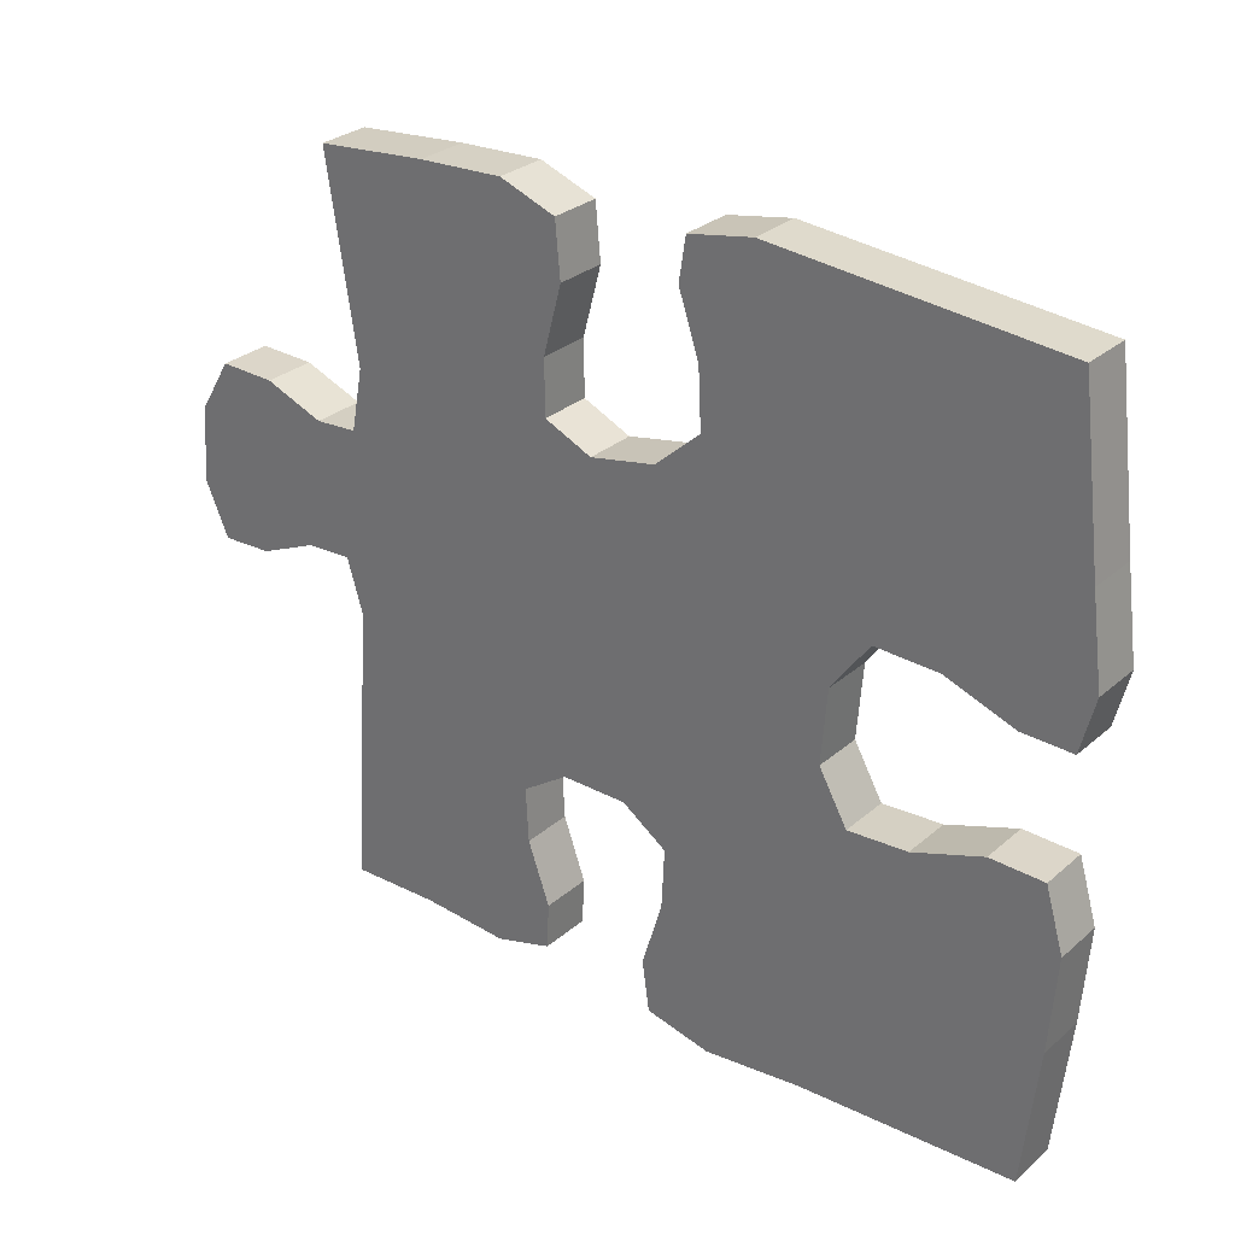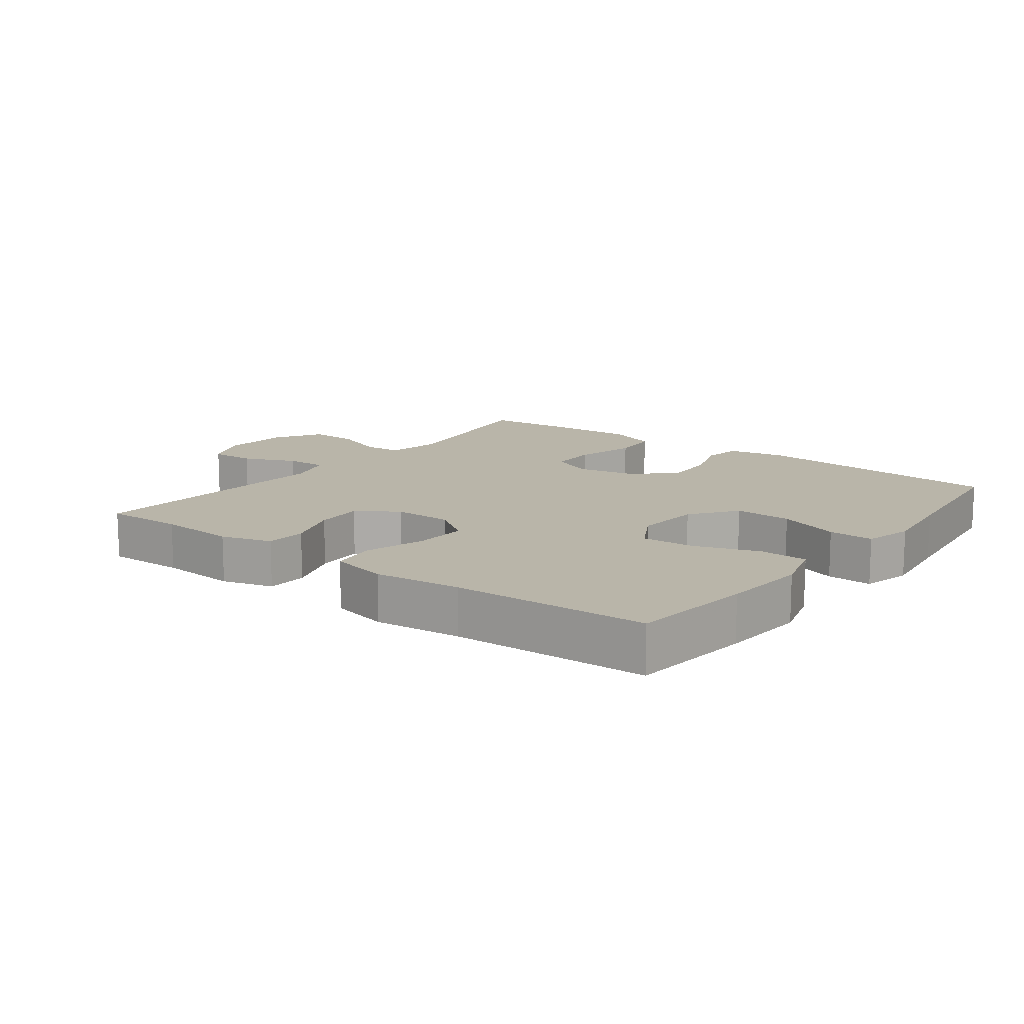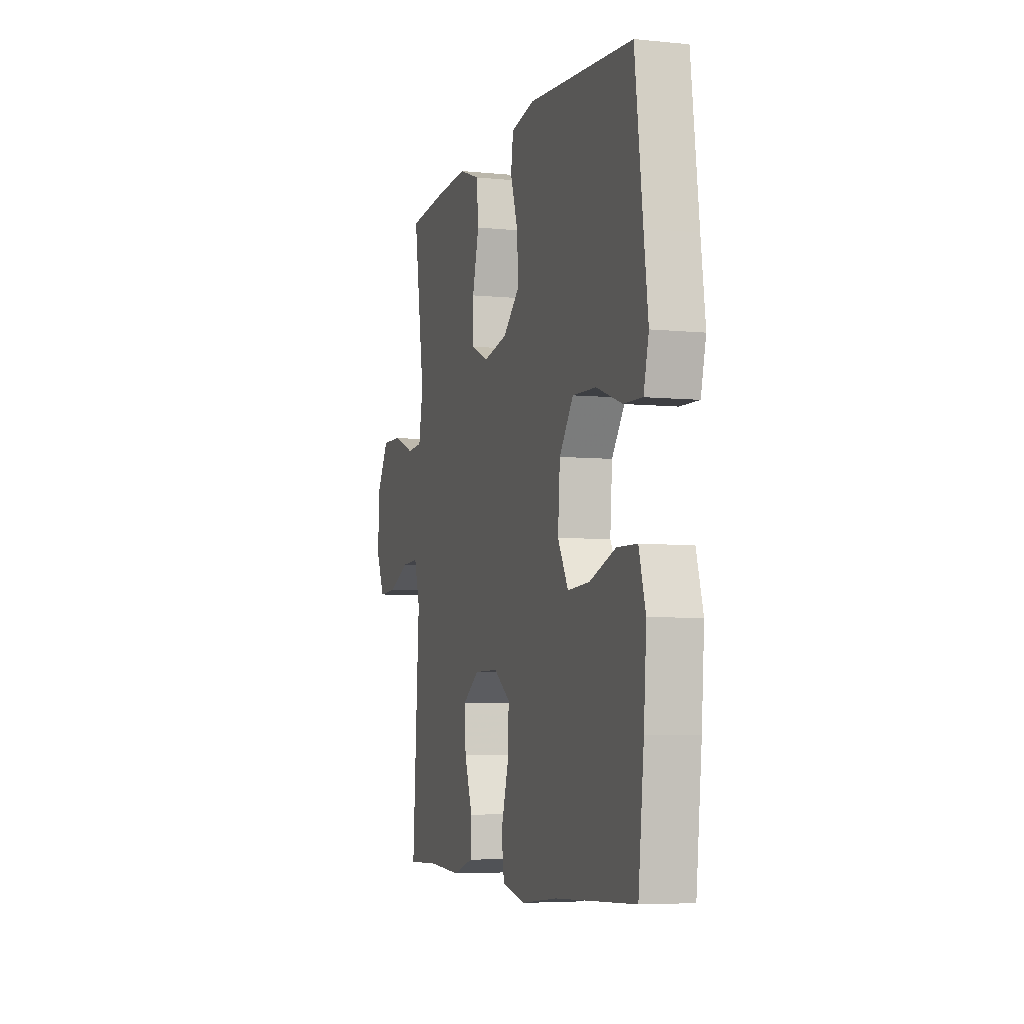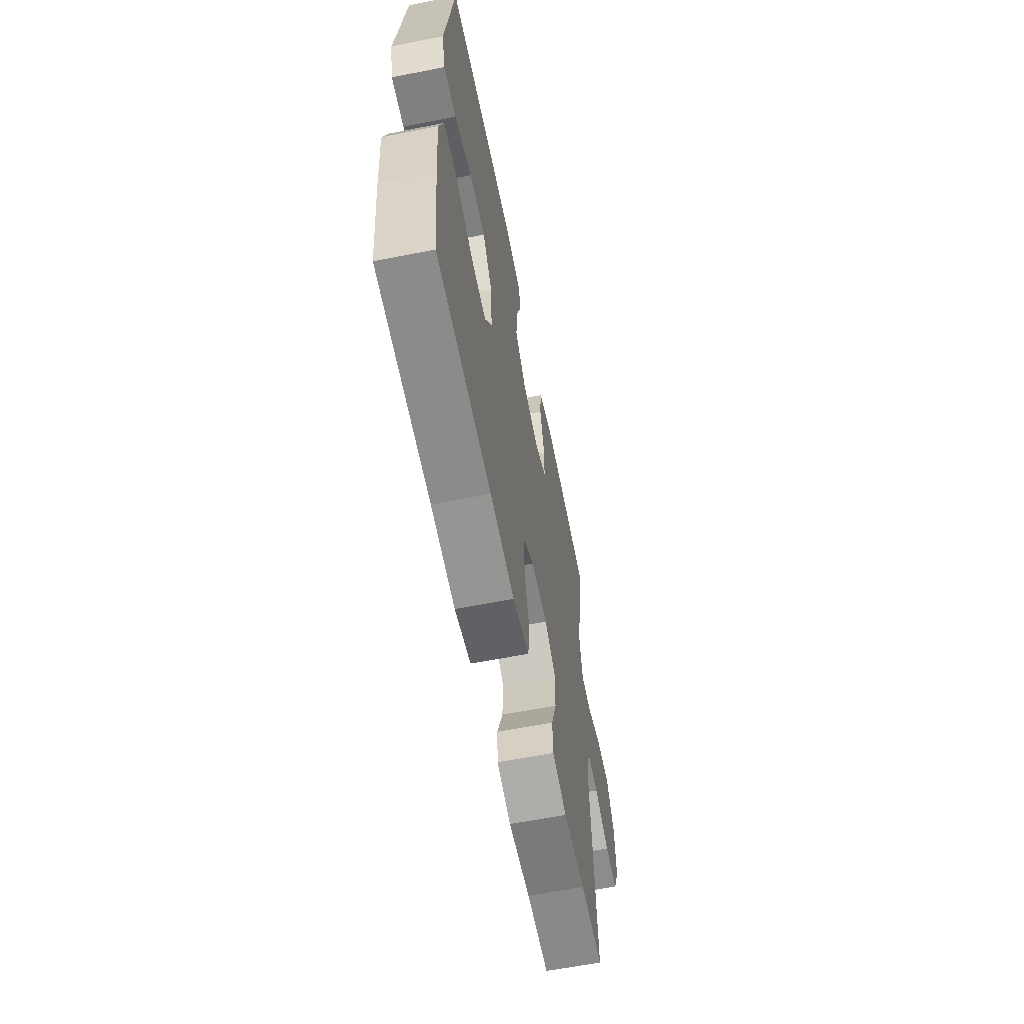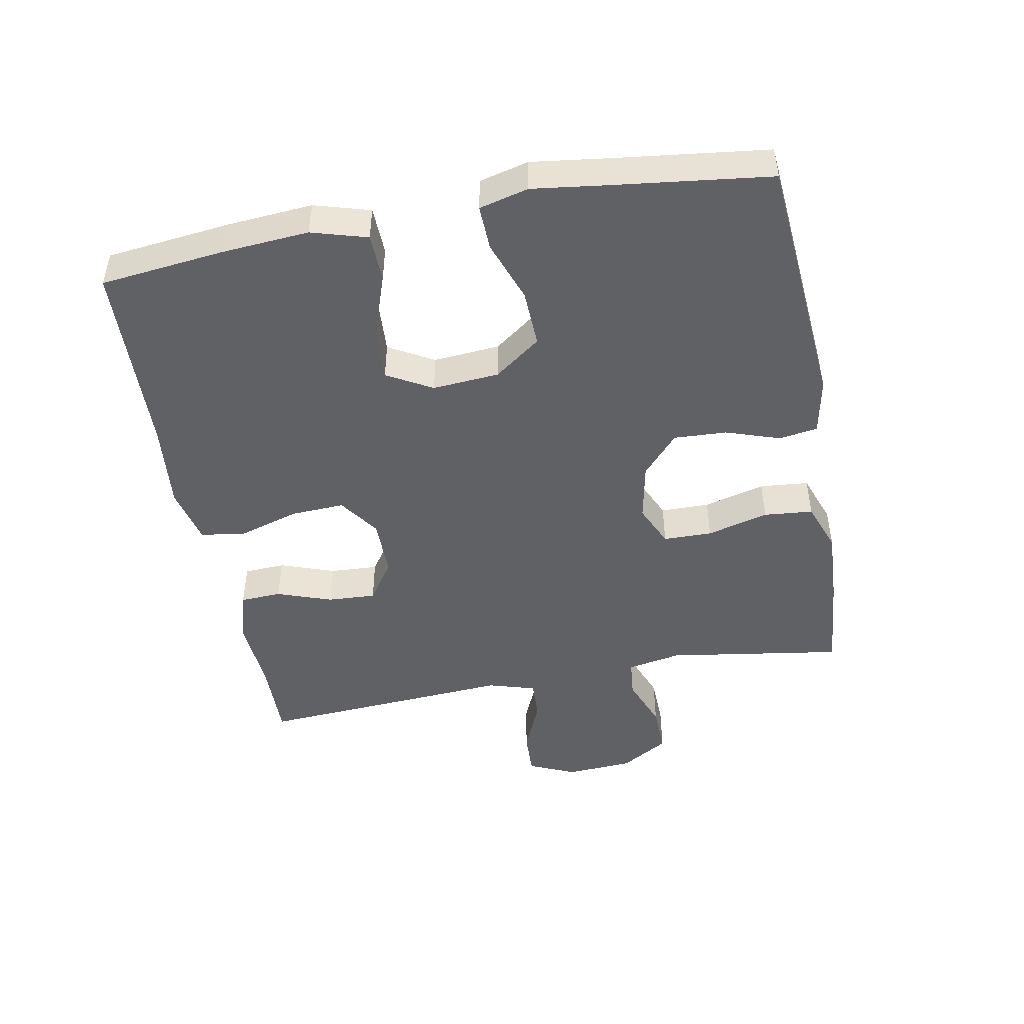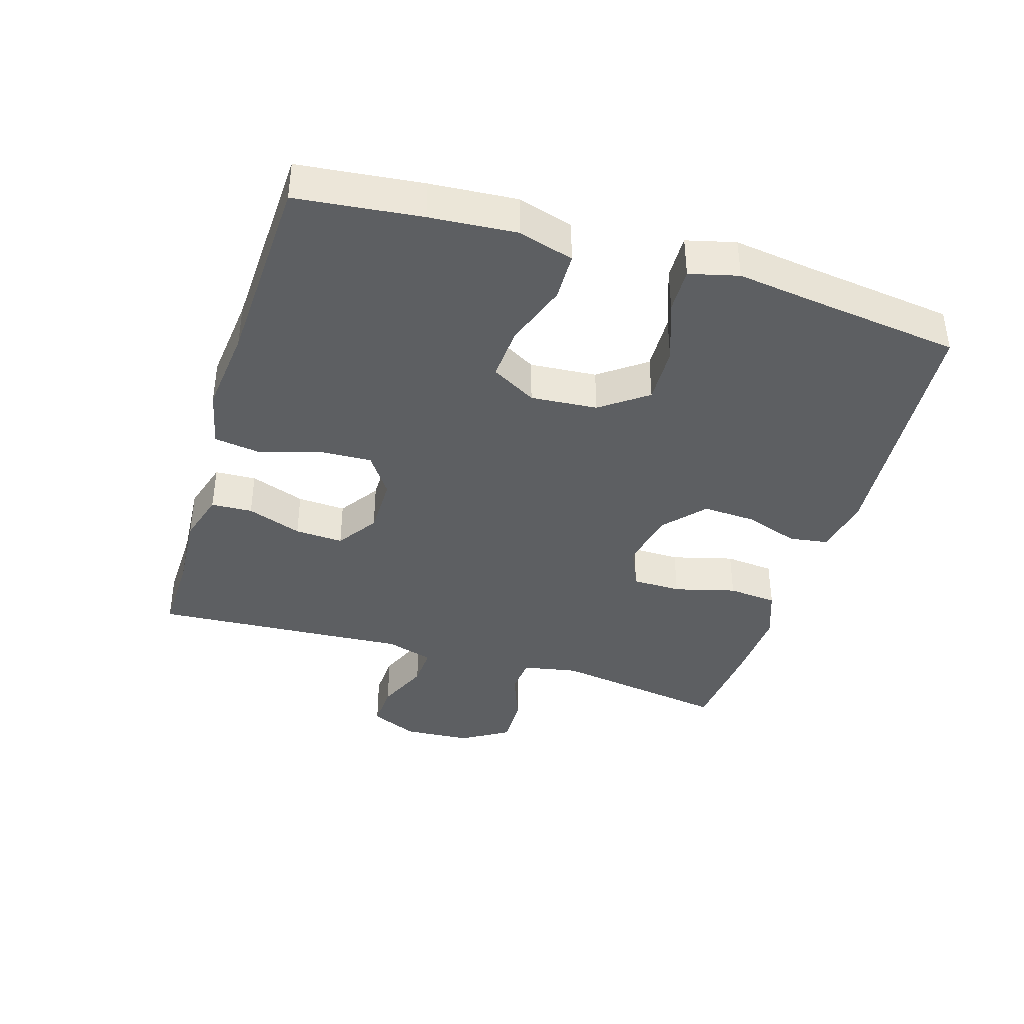
<metadata>
{"format":"obj","ext":"obj","renderer":"f3d","projection":"perspective","resolution":1024,"background":"white","views":[{"elev":29.0,"azim":-141.6,"up":"+Z"},{"elev":13.4,"azim":-142.8,"up":"+Y"},{"elev":-5.8,"azim":-107.1,"up":"+Z"},{"elev":-61.8,"azim":-78.7,"up":"+Z"},{"elev":-47.2,"azim":-79.3,"up":"+Y"},{"elev":-39.5,"azim":-107.0,"up":"+Y"}]}
</metadata>
<code>
v 0.5 0.07 -0.5
v 0.379 0.07 -0.497
v 0.26 0.07 -0.505
v 0.182 0.07 -0.482
v 0.179 0.07 -0.419
v 0.209 0.07 -0.335
v 0.213 0.07 -0.261
v 0.151 0.07 -0.219
v 0.061 0.07 -0.219
v -0.001 0.07 -0.262
v 0.003 0.07 -0.344
v 0.031 0.07 -0.437
v 0.021 0.07 -0.506
v -0.068 0.07 -0.526
v -0.201 0.07 -0.512
v -0.5 0.07 -0.5
v -0.521 0.07 -0.31
v -0.531 0.07 -0.178
v -0.506 0.07 -0.093
v -0.432 0.07 -0.091
v -0.335 0.07 -0.125
v -0.253 0.07 -0.13
v -0.214 0.07 -0.061
v -0.222 0.07 0.041
v -0.274 0.07 0.112
v -0.362 0.07 0.109
v -0.457 0.07 0.075
v -0.526 0.07 0.073
v -0.545 0.07 0.148
v -0.529 0.07 0.268
v -0.5 0.07 0.5
v -0.109 0.07 0.532
v -0.021 0.07 0.515
v -0.012 0.07 0.456
v -0.04 0.07 0.373
v -0.044 0.07 0.292
v 0.018 0.07 0.237
v 0.108 0.07 0.219
v 0.173 0.07 0.248
v 0.174 0.07 0.323
v 0.149 0.07 0.417
v 0.156 0.07 0.492
v 0.233 0.07 0.52
v 0.349 0.07 0.514
v 0.5 0.07 0.5
v 0.458 0.07 0.23
v 0.474 0.07 0.145
v 0.532 0.07 0.141
v 0.613 0.07 0.172
v 0.689 0.07 0.174
v 0.733 0.07 0.101
v 0.74 0.07 -0.003
v 0.708 0.07 -0.075
v 0.639 0.07 -0.072
v 0.558 0.07 -0.037
v 0.496 0.07 -0.034
v 0.474 0.07 -0.107
v 0.482 0.07 -0.223
v 0.5 0 -0.5
v 0.379 0 -0.497
v 0.26 0 -0.505
v 0.182 0 -0.482
v 0.179 0 -0.419
v 0.209 0 -0.335
v 0.213 0 -0.261
v 0.151 0 -0.219
v 0.061 0 -0.219
v -0.001 0 -0.262
v 0.003 0 -0.344
v 0.031 0 -0.437
v 0.021 0 -0.506
v -0.068 0 -0.526
v -0.201 0 -0.512
v -0.5 0 -0.5
v -0.521 0 -0.31
v -0.531 0 -0.178
v -0.506 0 -0.093
v -0.432 0 -0.091
v -0.335 0 -0.125
v -0.253 0 -0.13
v -0.214 0 -0.061
v -0.222 0 0.041
v -0.274 0 0.112
v -0.362 0 0.109
v -0.457 0 0.075
v -0.526 0 0.073
v -0.545 0 0.148
v -0.529 0 0.268
v -0.5 0 0.5
v -0.109 0 0.532
v -0.021 0 0.515
v -0.012 0 0.456
v -0.04 0 0.373
v -0.044 0 0.292
v 0.018 0 0.237
v 0.108 0 0.219
v 0.173 0 0.248
v 0.174 0 0.323
v 0.149 0 0.417
v 0.156 0 0.492
v 0.233 0 0.52
v 0.349 0 0.514
v 0.5 0 0.5
v 0.458 0 0.23
v 0.474 0 0.145
v 0.532 0 0.141
v 0.613 0 0.172
v 0.689 0 0.174
v 0.733 0 0.101
v 0.74 0 -0.003
v 0.708 0 -0.075
v 0.639 0 -0.072
v 0.558 0 -0.037
v 0.496 0 -0.034
v 0.474 0 -0.107
v 0.482 0 -0.223
f 57 58 1 2
f 52 53 54 55
f 52 55 56
f 51 52 56
f 48 49 50 51
f 47 48 51 56
f 46 47 56 57
f 44 45 46
f 40 41 42 43
f 39 40 43 44
f 32 33 34 35
f 30 31 32 35
f 30 35 36
f 29 30 36 37
f 26 27 28 29
f 25 26 29 37
f 18 19 20 21
f 18 21 22
f 15 16 17 18
f 15 18 22
f 14 15 22 23
f 11 12 13 14
f 10 11 14 23
f 3 4 5 6
f 3 6 7
f 2 3 7
f 57 2 7
f 39 44 46 57
f 38 39 57 7
f 24 25 37 38
f 24 38 7 8
f 9 10 23 24
f 8 9 24
f 60 59 116 115
f 113 112 111 110
f 114 113 110
f 114 110 109
f 109 108 107 106
f 114 109 106 105
f 115 114 105 104
f 104 103 102
f 101 100 99 98
f 102 101 98 97
f 93 92 91 90
f 93 90 89 88
f 94 93 88
f 95 94 88 87
f 87 86 85 84
f 95 87 84 83
f 79 78 77 76
f 80 79 76
f 76 75 74 73
f 80 76 73
f 81 80 73 72
f 72 71 70 69
f 81 72 69 68
f 64 63 62 61
f 65 64 61
f 65 61 60
f 65 60 115
f 115 104 102 97
f 65 115 97 96
f 96 95 83 82
f 66 65 96 82
f 82 81 68 67
f 82 67 66
f 1 59 60 2
f 2 60 61 3
f 3 61 62 4
f 4 62 63 5
f 5 63 64 6
f 6 64 65 7
f 7 65 66 8
f 8 66 67 9
f 9 67 68 10
f 10 68 69 11
f 11 69 70 12
f 12 70 71 13
f 13 71 72 14
f 14 72 73 15
f 15 73 74 16
f 16 74 75 17
f 17 75 76 18
f 18 76 77 19
f 19 77 78 20
f 20 78 79 21
f 21 79 80 22
f 22 80 81 23
f 23 81 82 24
f 24 82 83 25
f 25 83 84 26
f 26 84 85 27
f 27 85 86 28
f 28 86 87 29
f 29 87 88 30
f 30 88 89 31
f 31 89 90 32
f 32 90 91 33
f 33 91 92 34
f 34 92 93 35
f 35 93 94 36
f 36 94 95 37
f 37 95 96 38
f 38 96 97 39
f 39 97 98 40
f 40 98 99 41
f 41 99 100 42
f 42 100 101 43
f 43 101 102 44
f 44 102 103 45
f 45 103 104 46
f 46 104 105 47
f 47 105 106 48
f 48 106 107 49
f 49 107 108 50
f 50 108 109 51
f 51 109 110 52
f 52 110 111 53
f 53 111 112 54
f 54 112 113 55
f 55 113 114 56
f 56 114 115 57
f 57 115 116 58
f 58 116 59 1

</code>
